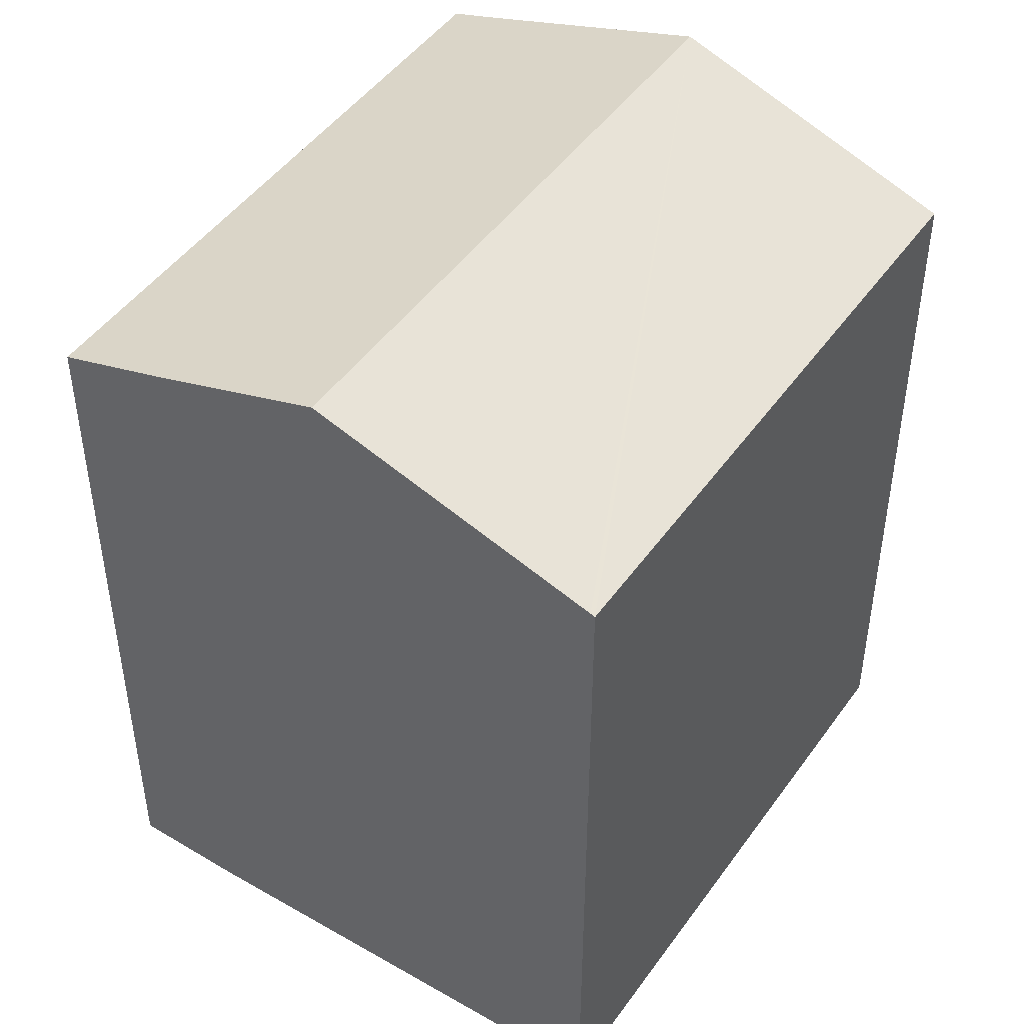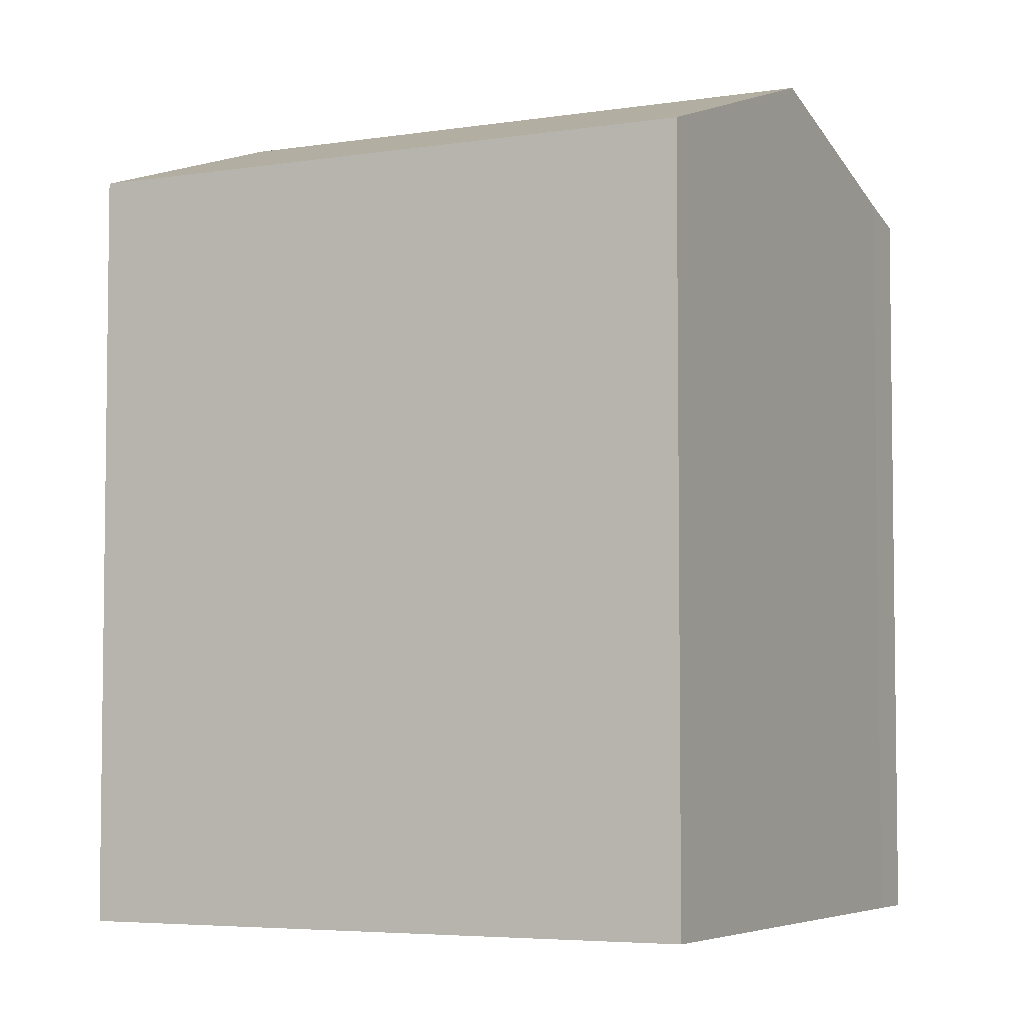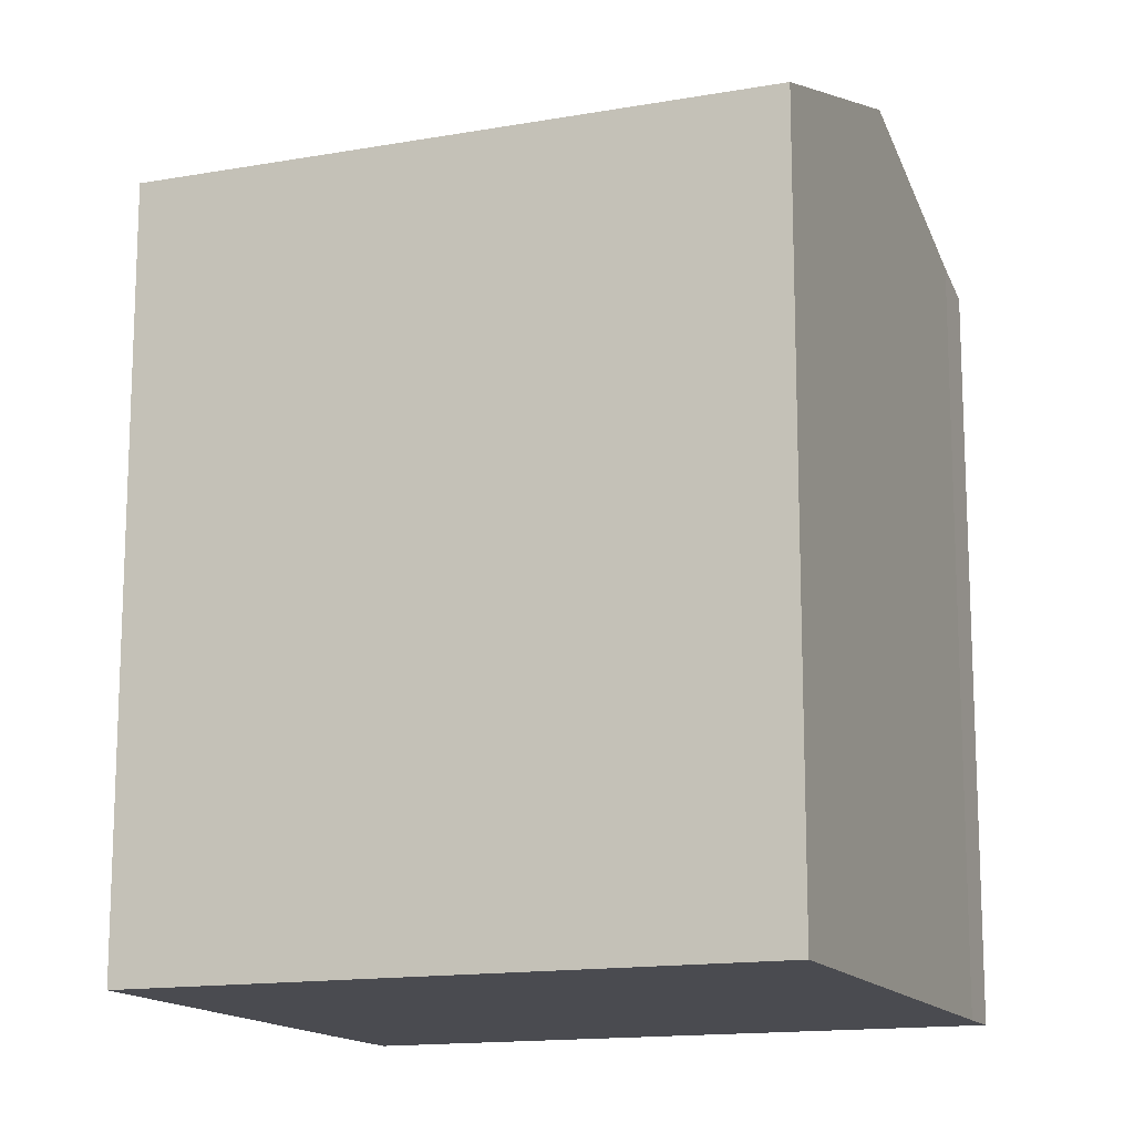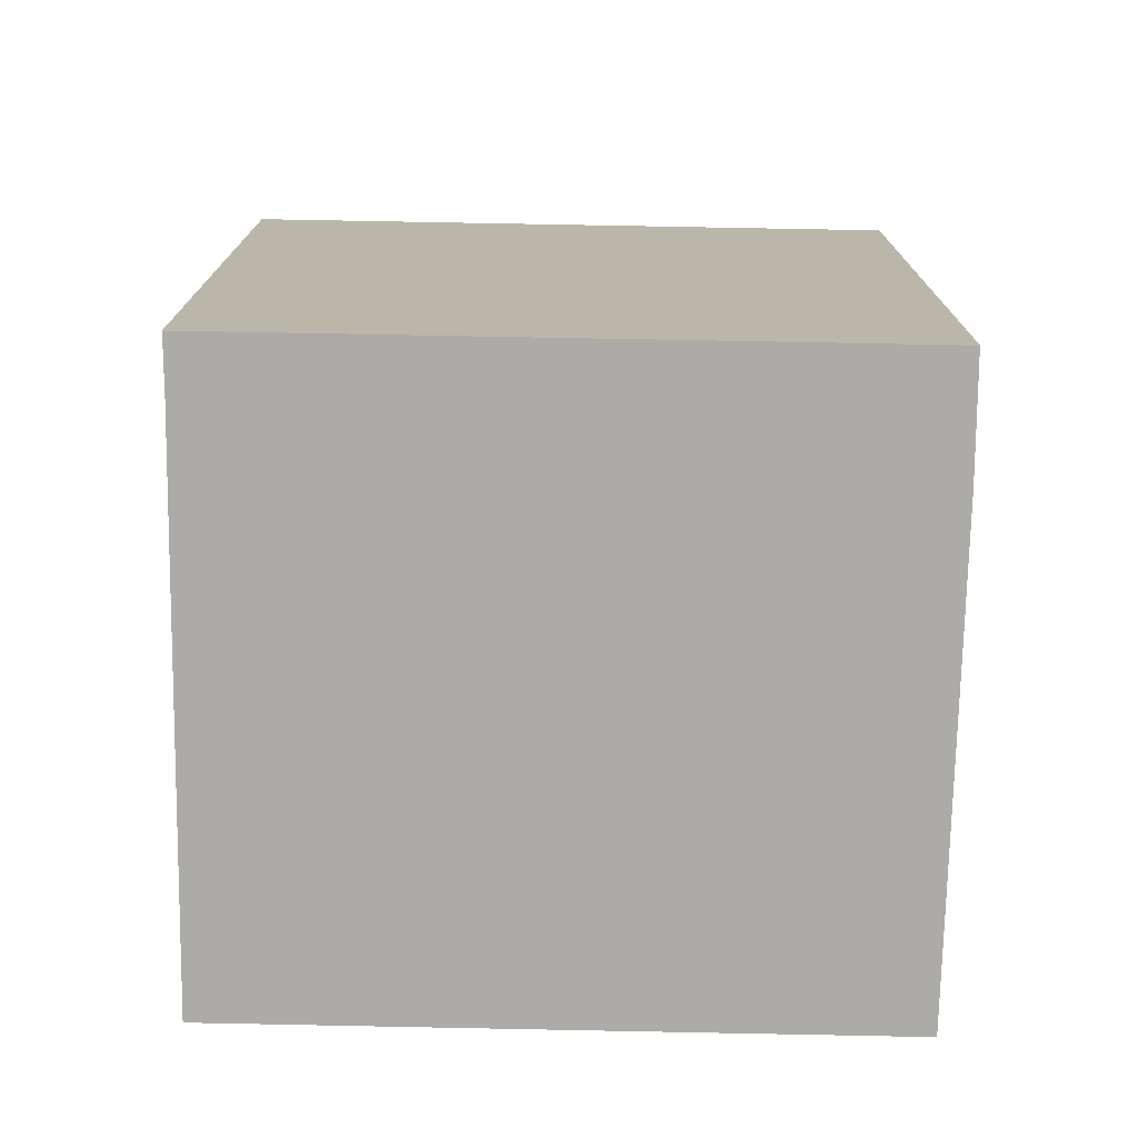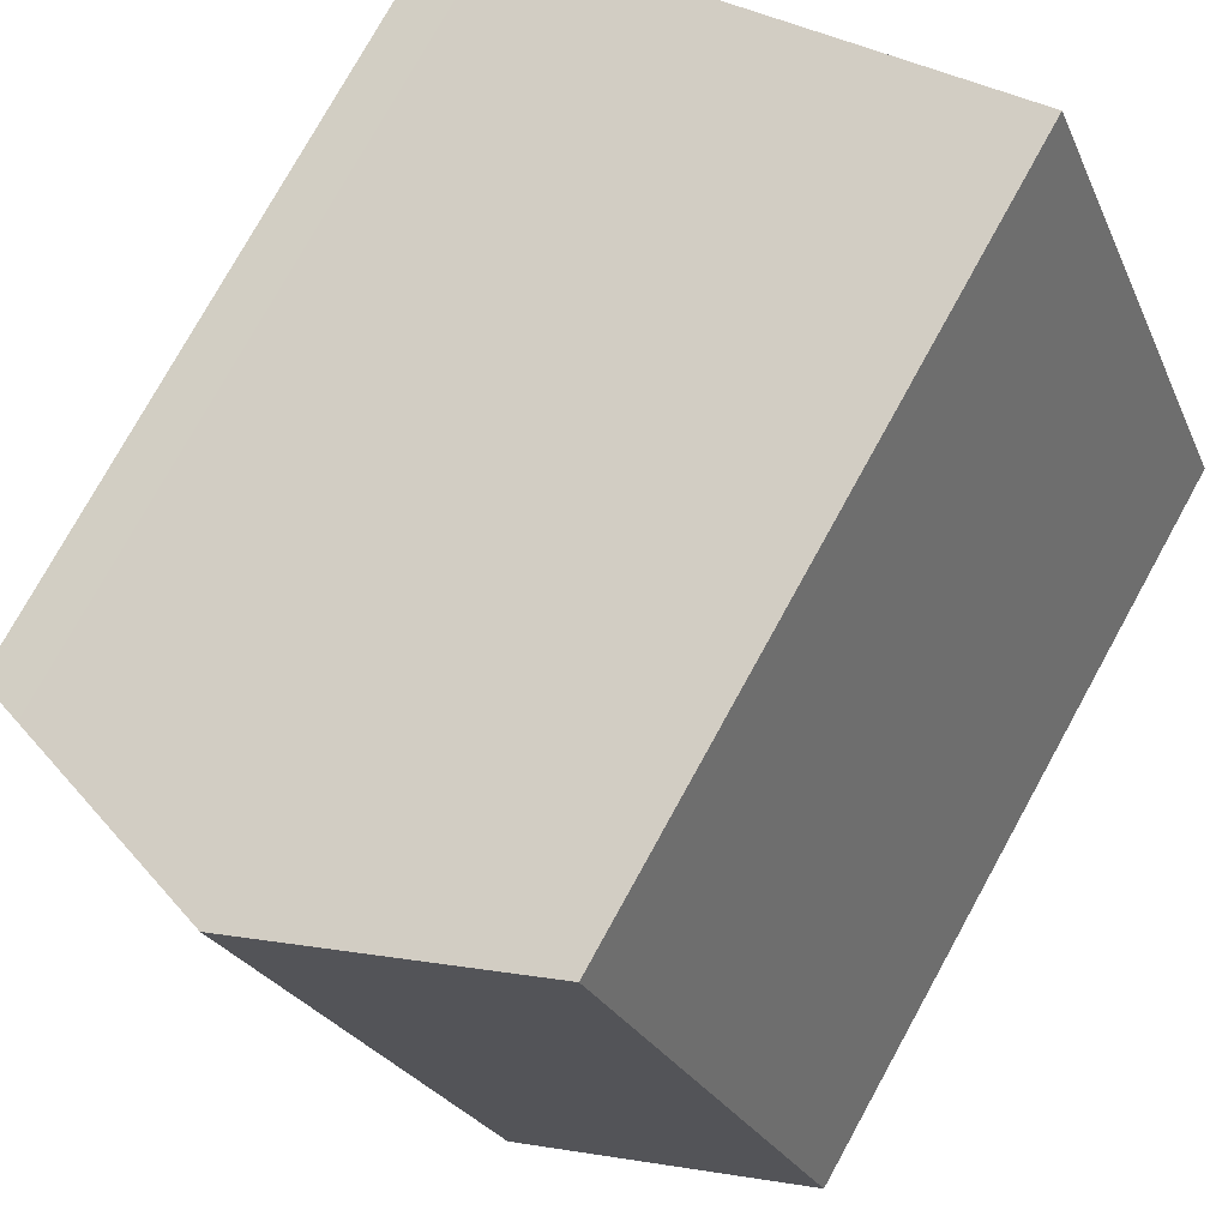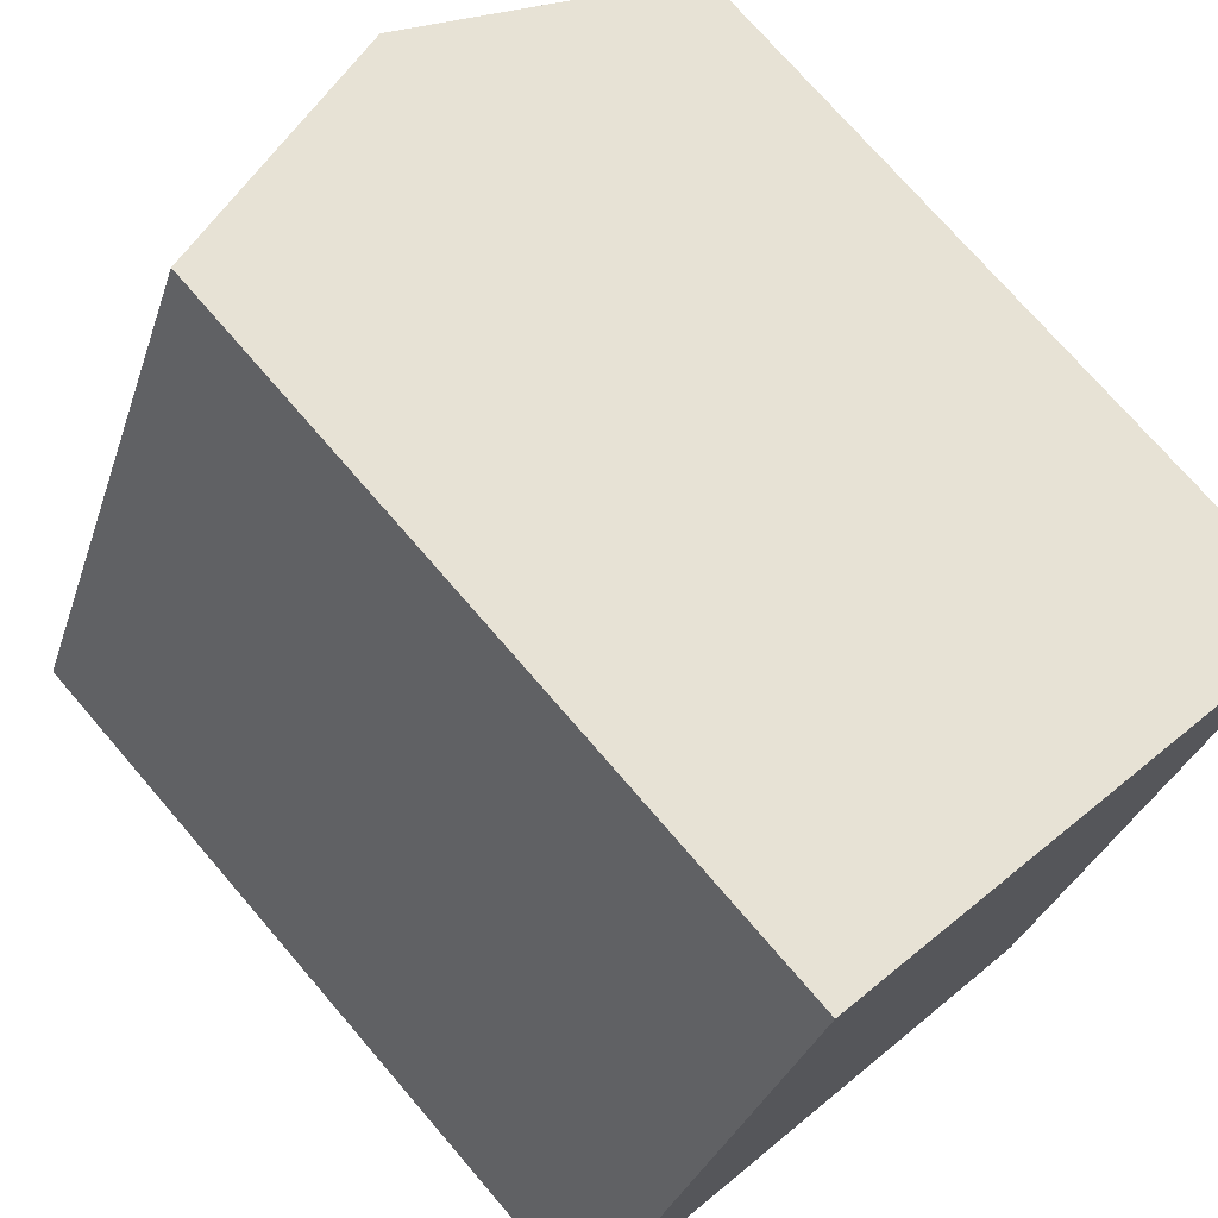
<metadata>
{"format":"obj","ext":"obj","renderer":"f3d","projection":"perspective","resolution":1024,"background":"white","views":[{"elev":47.3,"azim":-124.2,"up":"+Y"},{"elev":-4.9,"azim":-41.1,"up":"+Y"},{"elev":-14.6,"azim":-46.9,"up":"+Y"},{"elev":-76.3,"azim":111.0,"up":"+Y"},{"elev":76.9,"azim":-151.1,"up":"+Z"},{"elev":73.6,"azim":-40.7,"up":"+Z"}]}
</metadata>
<code>
v  13.63 20.44 -5.684
v  15.96 20.14 -2.499
v  14.52 20.14 -6.038
v  11.6 21.14 -4.876
v  7.255 22.65 -3.05
v  20.88 20.14 9.667
v  13.7 22.65 12.86
v  20.96 20.14 9.867
v  19.73 20.58 10.51
v  21.03 20.14 10.03
v  14.71 22.3 12.47
v  0.114 20.17 -0.048
v  0 20.13 1.233e-15
v  6.549 20.19 15.65
v  6.406 20.14 15.71
v  11.6 2.986e-16 -4.876
v  14.52 3.697e-16 -6.038
v  13.63 3.48e-16 -5.684
v  7.255 1.868e-16 -3.05
v  0 0 0
v  0.114 2.939e-18 -0.048
v  6.406 -9.618e-16 15.71
v  14.71 -7.634e-16 12.47
v  19.73 -6.436e-16 10.51
v  6.549 -9.583e-16 15.65
v  13.7 -7.875e-16 12.86
v  21.03 -6.14e-16 10.03
v  20.88 -5.919e-16 9.667
v  20.96 -6.042e-16 9.867
v  15.96 1.53e-16 -2.499
g defaultobject
f 1 2 3
f 2 1 4
f 2 4 5
f 2 5 6
f 6 5 7
f 6 7 8
f 8 7 9
f 8 9 10
f 9 7 11
f 12 7 5
f 7 12 13
f 7 13 14
f 14 13 15
f 1 16 4
f 16 1 3
f 16 3 17
f 16 17 18
f 19 4 16
f 19 5 4
f 5 19 12
f 12 19 13
f 13 19 20
f 20 19 21
f 13 22 15
f 22 13 20
f 22 14 15
f 14 22 7
f 7 22 11
f 11 22 9
f 9 22 23
f 9 23 24
f 23 22 25
f 23 25 26
f 24 10 9
f 10 24 27
f 27 8 10
f 8 27 6
f 6 27 2
f 2 27 3
f 3 27 17
f 17 27 28
f 28 27 29
f 17 28 30
f 24 29 27
f 29 24 28
f 28 24 30
f 30 24 23
f 30 23 26
f 30 26 25
f 30 25 22
f 30 22 20
f 30 20 17
f 17 20 18
f 18 20 16
f 16 20 19
f 19 20 21

</code>
